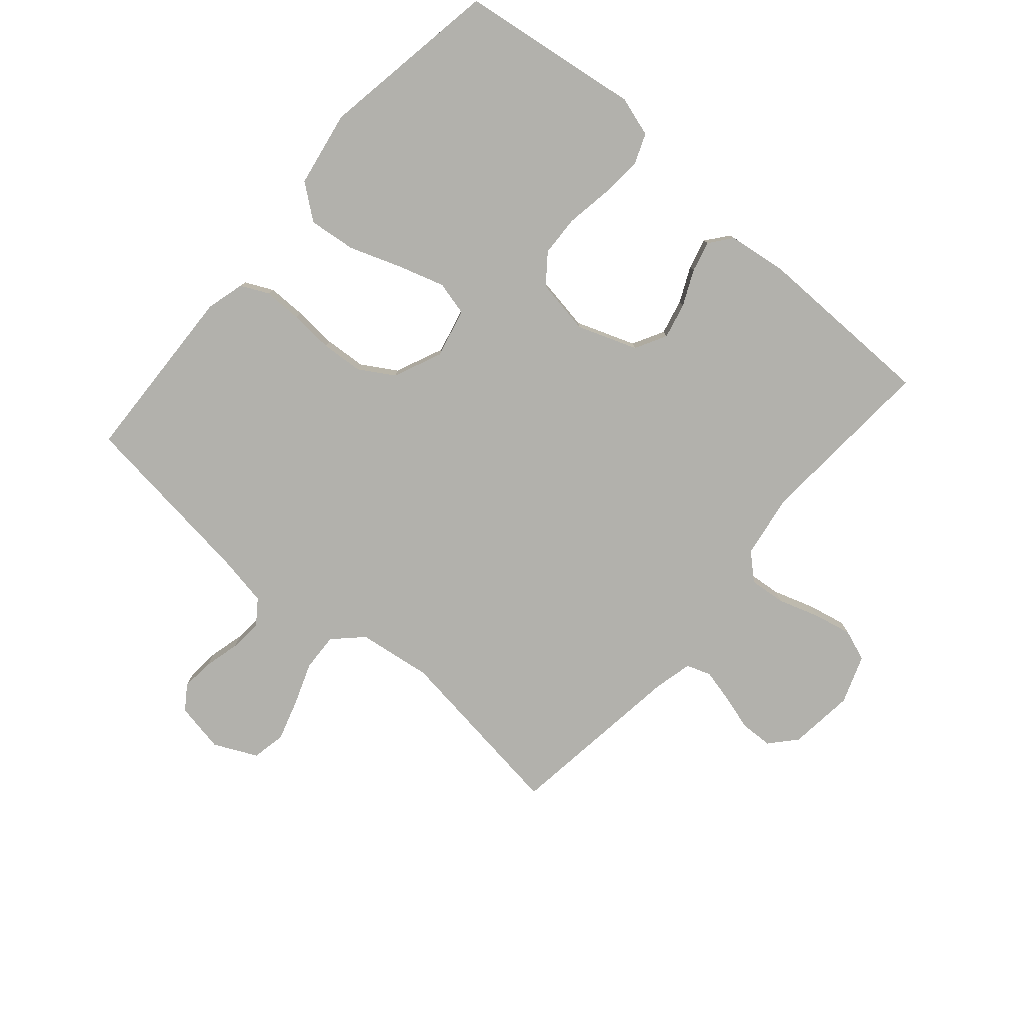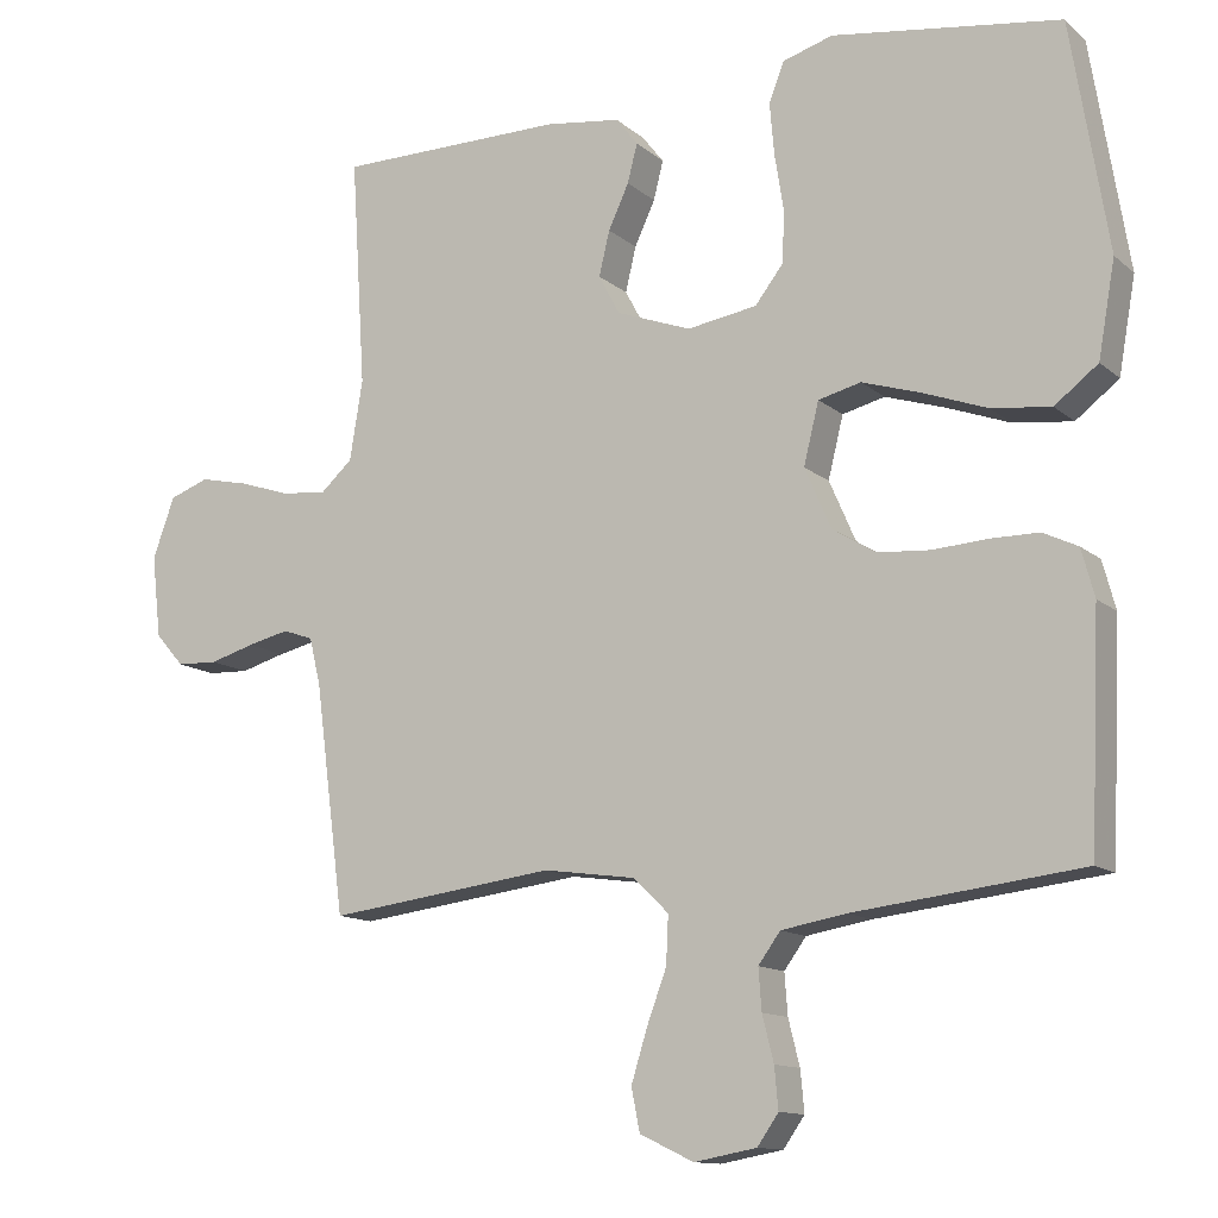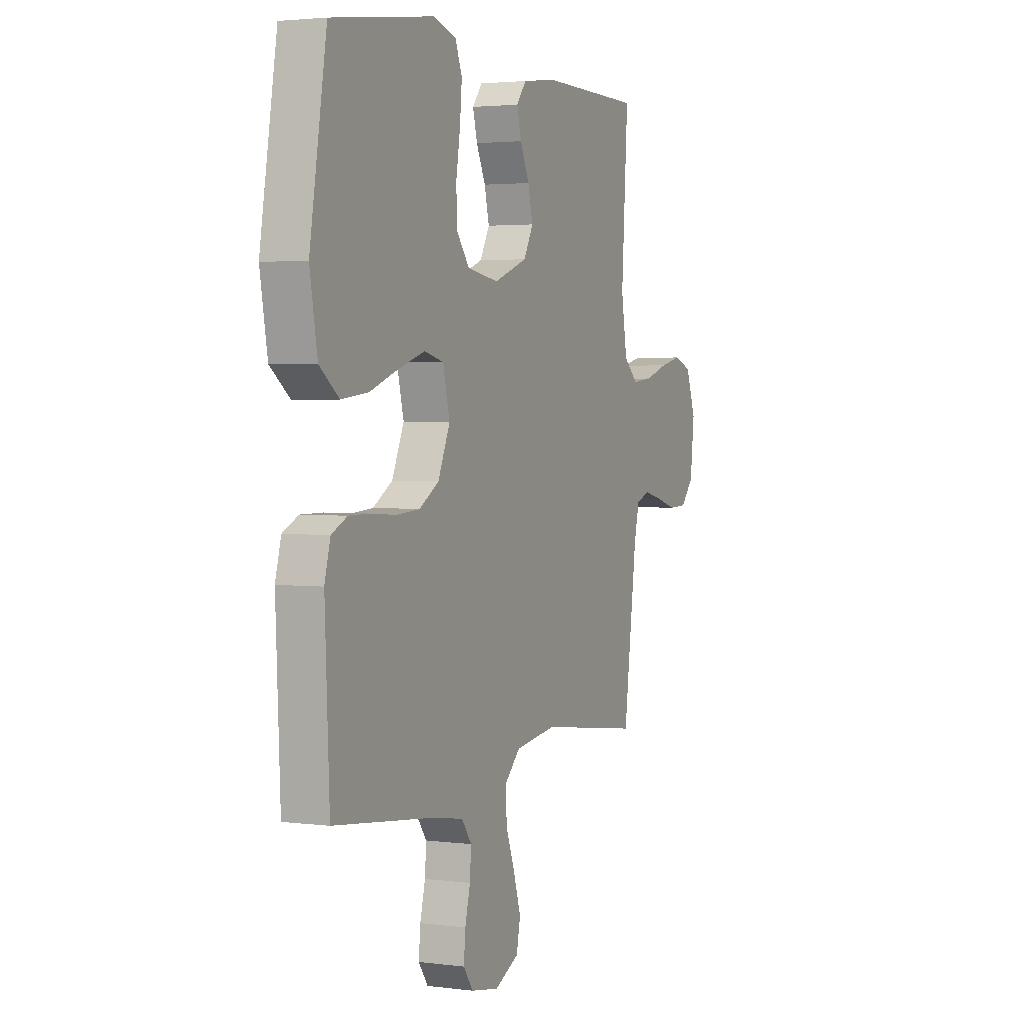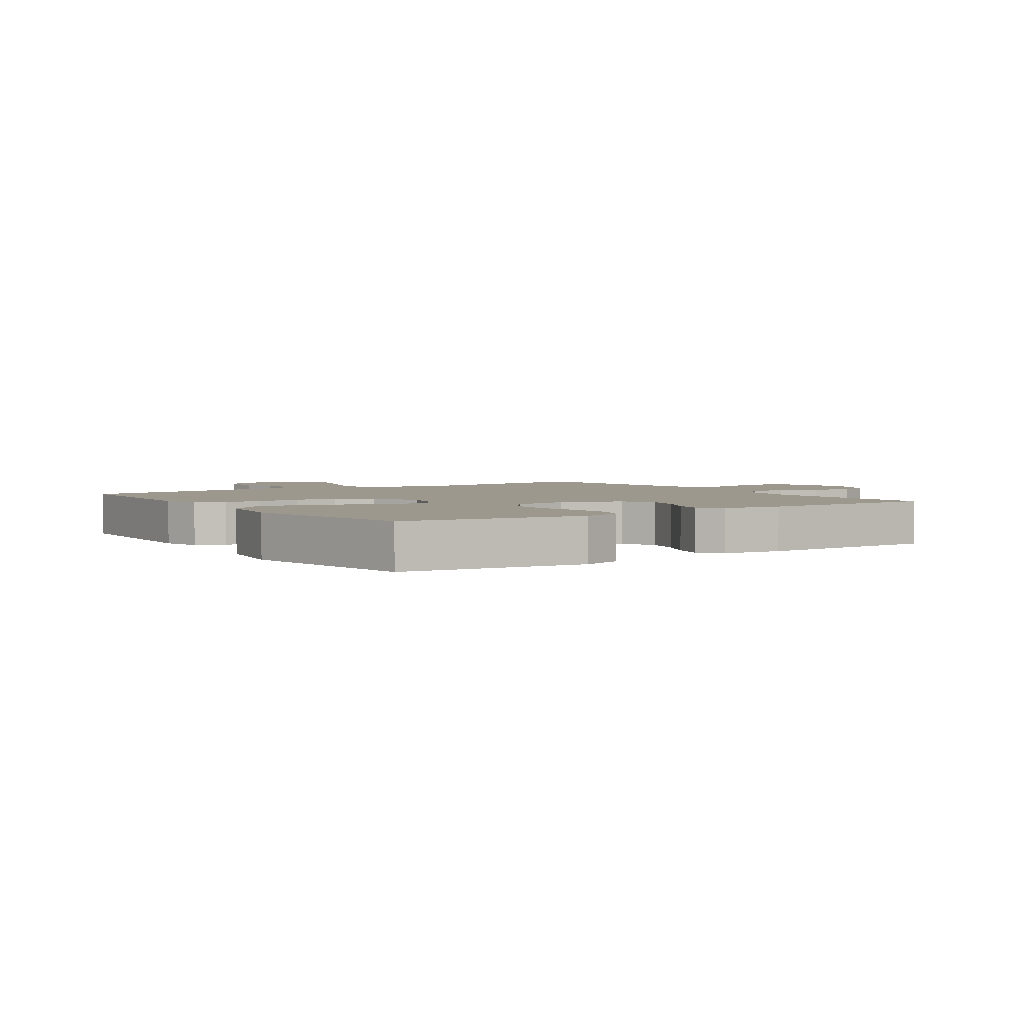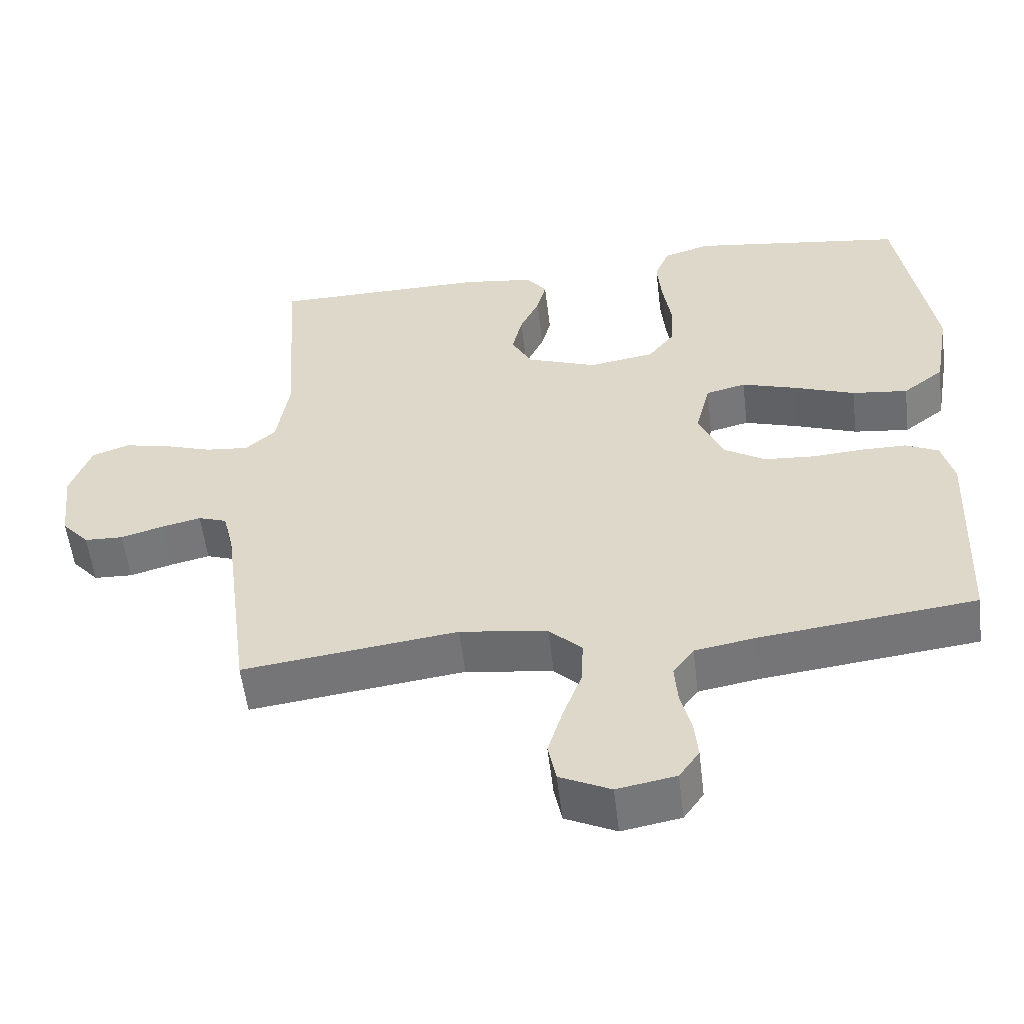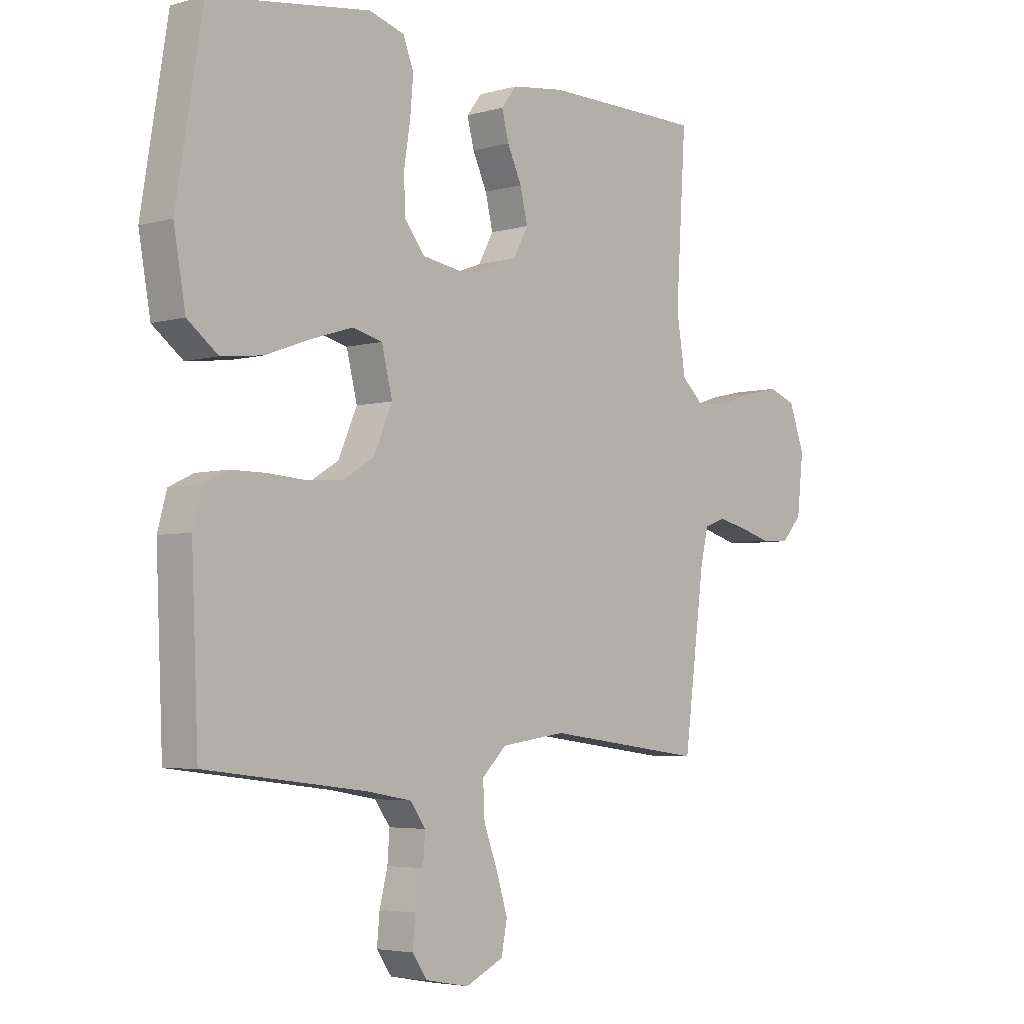
<metadata>
{"format":"obj","ext":"obj","renderer":"f3d","projection":"perspective","resolution":1024,"background":"white","views":[{"elev":-78.9,"azim":-40.9,"up":"+Y"},{"elev":-12.4,"azim":-151.1,"up":"+Z"},{"elev":2.7,"azim":-65.8,"up":"+Z"},{"elev":3.1,"azim":-34.4,"up":"+Y"},{"elev":-55.3,"azim":-173.2,"up":"+Z"},{"elev":-4.3,"azim":-47.7,"up":"+Z"}]}
</metadata>
<code>
v 0.5 0.07 0.5
v 0.481 0.07 0.2
v 0.498 0.07 0.095
v 0.54 0.07 0.057
v 0.6 0.07 0.063
v 0.667 0.07 0.085
v 0.731 0.07 0.099
v 0.783 0.07 0.08
v 0.812 0.07 0
v 0.8 0.07 -0.108
v 0.762 0.07 -0.151
v 0.708 0.07 -0.153
v 0.649 0.07 -0.136
v 0.594 0.07 -0.123
v 0.554 0.07 -0.137
v 0.539 0.07 -0.2
v 0.5 0.07 -0.5
v 0.2 0.07 -0.461
v 0.078 0.07 -0.478
v 0.032 0.07 -0.523
v 0.035 0.07 -0.586
v 0.061 0.07 -0.656
v 0.082 0.07 -0.724
v 0.071 0.07 -0.78
v 0 0.07 -0.814
v -0.082 0.07 -0.799
v -0.11 0.07 -0.759
v -0.105 0.07 -0.705
v -0.09 0.07 -0.645
v -0.086 0.07 -0.591
v -0.115 0.07 -0.551
v -0.2 0.07 -0.536
v -0.5 0.07 -0.5
v -0.513 0.07 -0.2
v -0.496 0.07 -0.137
v -0.45 0.07 -0.115
v -0.387 0.07 -0.115
v -0.315 0.07 -0.12
v -0.246 0.07 -0.115
v -0.189 0.07 -0.08
v -0.154 0.07 0
v -0.174 0.07 0.081
v -0.23 0.07 0.095
v -0.307 0.07 0.071
v -0.392 0.07 0.04
v -0.47 0.07 0.031
v -0.527 0.07 0.075
v -0.549 0.07 0.2
v -0.5 0.07 0.5
v -0.2 0.07 0.542
v -0.134 0.07 0.522
v -0.114 0.07 0.471
v -0.12 0.07 0.402
v -0.132 0.07 0.327
v -0.129 0.07 0.26
v -0.092 0.07 0.212
v 0 0.07 0.197
v 0.098 0.07 0.233
v 0.126 0.07 0.285
v 0.112 0.07 0.344
v 0.085 0.07 0.402
v 0.072 0.07 0.453
v 0.101 0.07 0.49
v 0.2 0.07 0.503
v 0.5 0 0.5
v 0.481 0 0.2
v 0.498 0 0.095
v 0.54 0 0.057
v 0.6 0 0.063
v 0.667 0 0.085
v 0.731 0 0.099
v 0.783 0 0.08
v 0.812 0 0
v 0.8 0 -0.108
v 0.762 0 -0.151
v 0.708 0 -0.153
v 0.649 0 -0.136
v 0.594 0 -0.123
v 0.554 0 -0.137
v 0.539 0 -0.2
v 0.5 0 -0.5
v 0.2 0 -0.461
v 0.078 0 -0.478
v 0.032 0 -0.523
v 0.035 0 -0.586
v 0.061 0 -0.656
v 0.082 0 -0.724
v 0.071 0 -0.78
v 0 0 -0.814
v -0.082 0 -0.799
v -0.11 0 -0.759
v -0.105 0 -0.705
v -0.09 0 -0.645
v -0.086 0 -0.591
v -0.115 0 -0.551
v -0.2 0 -0.536
v -0.5 0 -0.5
v -0.513 0 -0.2
v -0.496 0 -0.137
v -0.45 0 -0.115
v -0.387 0 -0.115
v -0.315 0 -0.12
v -0.246 0 -0.115
v -0.189 0 -0.08
v -0.154 0 0
v -0.174 0 0.081
v -0.23 0 0.095
v -0.307 0 0.071
v -0.392 0 0.04
v -0.47 0 0.031
v -0.527 0 0.075
v -0.549 0 0.2
v -0.5 0 0.5
v -0.2 0 0.542
v -0.134 0 0.522
v -0.114 0 0.471
v -0.12 0 0.402
v -0.132 0 0.327
v -0.129 0 0.26
v -0.092 0 0.212
v 0 0 0.197
v 0.098 0 0.233
v 0.126 0 0.285
v 0.112 0 0.344
v 0.085 0 0.402
v 0.072 0 0.453
v 0.101 0 0.49
v 0.2 0 0.503
f 64 1 2
f 63 64 2
f 62 63 2
f 61 62 2
f 60 61 2
f 59 60 2 3
f 58 59 3 4
f 57 58 4
f 56 57 4
f 52 53 54
f 51 52 54
f 50 51 54
f 49 50 54
f 48 49 54
f 47 48 54
f 46 47 54
f 45 46 54
f 44 45 54
f 43 44 54 55
f 42 43 55 56
f 36 37 38
f 35 36 38
f 34 35 38
f 33 34 38
f 32 33 38
f 31 32 38 39
f 30 31 39 40
f 27 28 29
f 26 27 29
f 25 26 29
f 24 25 29
f 23 24 29
f 22 23 29
f 21 22 29
f 20 21 29 30
f 30 40 41
f 20 30 41
f 19 20 41
f 16 17 18
f 42 56 4
f 41 42 4
f 19 41 4
f 18 19 4
f 16 18 4
f 15 16 4
f 11 12 13
f 10 11 13
f 9 10 13
f 8 9 13
f 7 8 13
f 6 7 13
f 5 6 13
f 14 15 4 5
f 5 13 14
f 66 65 128
f 66 128 127
f 66 127 126
f 66 126 125
f 66 125 124
f 67 66 124 123
f 68 67 123 122
f 68 122 121
f 68 121 120
f 118 117 116
f 118 116 115
f 118 115 114
f 118 114 113
f 118 113 112
f 118 112 111
f 118 111 110
f 118 110 109
f 118 109 108
f 119 118 108 107
f 120 119 107 106
f 102 101 100
f 102 100 99
f 102 99 98
f 102 98 97
f 102 97 96
f 103 102 96 95
f 104 103 95 94
f 93 92 91
f 93 91 90
f 93 90 89
f 93 89 88
f 93 88 87
f 93 87 86
f 93 86 85
f 94 93 85 84
f 105 104 94
f 105 94 84
f 105 84 83
f 82 81 80
f 68 120 106
f 68 106 105
f 68 105 83
f 68 83 82
f 68 82 80
f 68 80 79
f 77 76 75
f 77 75 74
f 77 74 73
f 77 73 72
f 77 72 71
f 77 71 70
f 77 70 69
f 69 68 79 78
f 78 77 69
f 1 65 66 2
f 2 66 67 3
f 3 67 68 4
f 4 68 69 5
f 5 69 70 6
f 6 70 71 7
f 7 71 72 8
f 8 72 73 9
f 9 73 74 10
f 10 74 75 11
f 11 75 76 12
f 12 76 77 13
f 13 77 78 14
f 14 78 79 15
f 15 79 80 16
f 16 80 81 17
f 17 81 82 18
f 18 82 83 19
f 19 83 84 20
f 20 84 85 21
f 21 85 86 22
f 22 86 87 23
f 23 87 88 24
f 24 88 89 25
f 25 89 90 26
f 26 90 91 27
f 27 91 92 28
f 28 92 93 29
f 29 93 94 30
f 30 94 95 31
f 31 95 96 32
f 32 96 97 33
f 33 97 98 34
f 34 98 99 35
f 35 99 100 36
f 36 100 101 37
f 37 101 102 38
f 38 102 103 39
f 39 103 104 40
f 40 104 105 41
f 41 105 106 42
f 42 106 107 43
f 43 107 108 44
f 44 108 109 45
f 45 109 110 46
f 46 110 111 47
f 47 111 112 48
f 48 112 113 49
f 49 113 114 50
f 50 114 115 51
f 51 115 116 52
f 52 116 117 53
f 53 117 118 54
f 54 118 119 55
f 55 119 120 56
f 56 120 121 57
f 57 121 122 58
f 58 122 123 59
f 59 123 124 60
f 60 124 125 61
f 61 125 126 62
f 62 126 127 63
f 63 127 128 64
f 64 128 65 1

</code>
